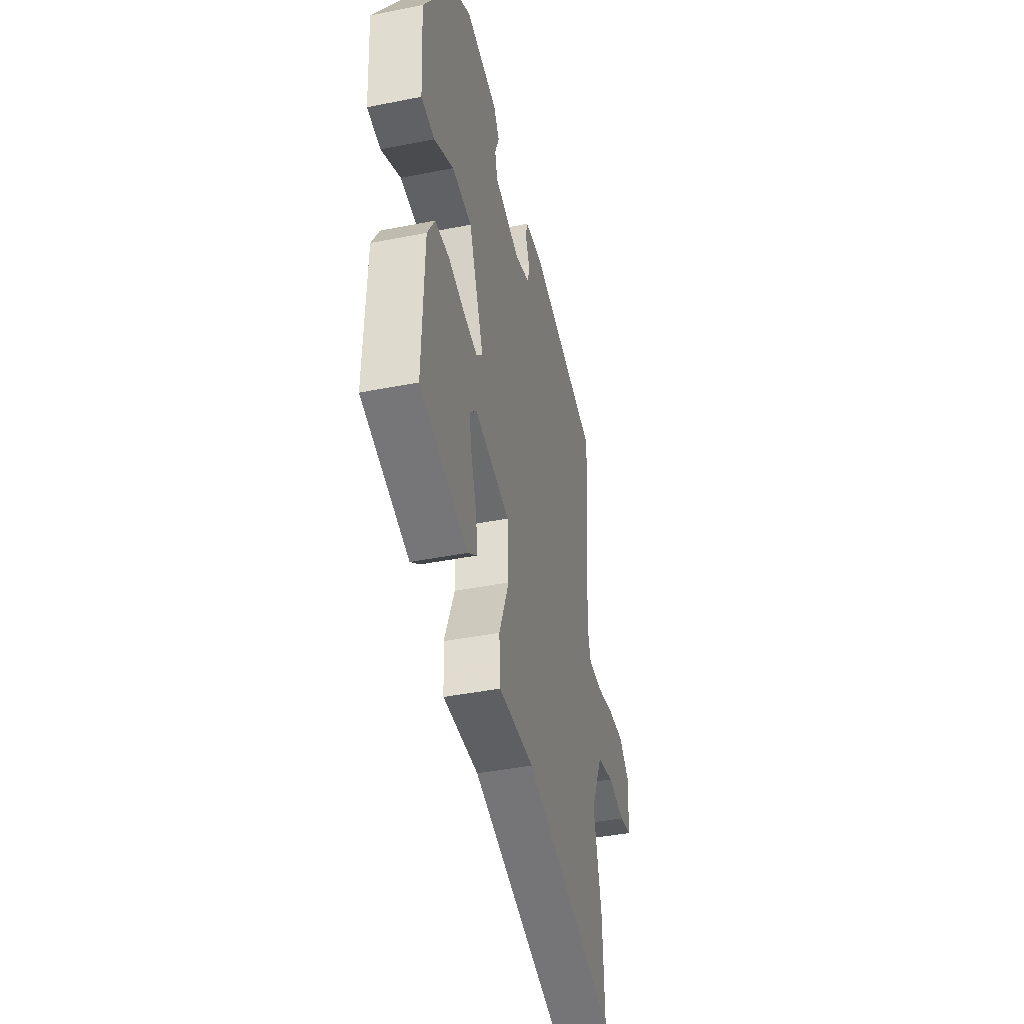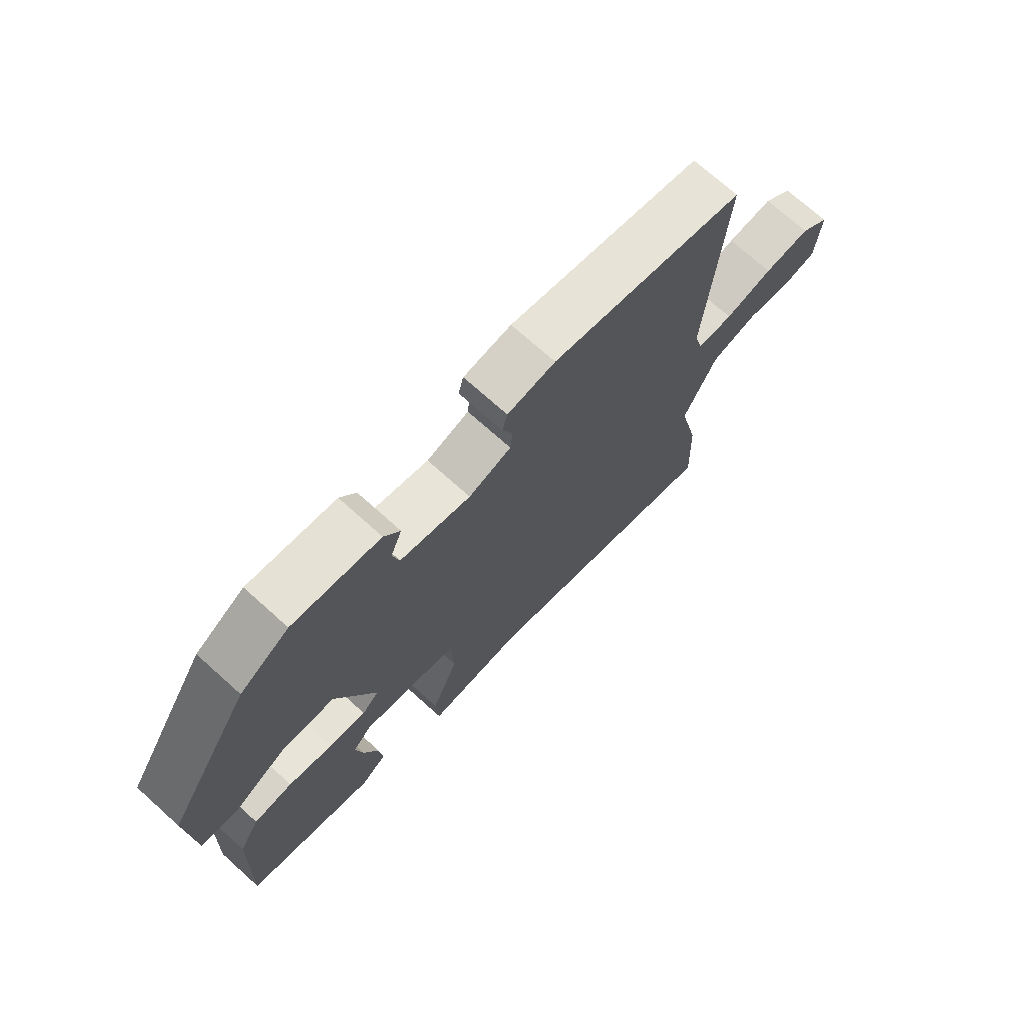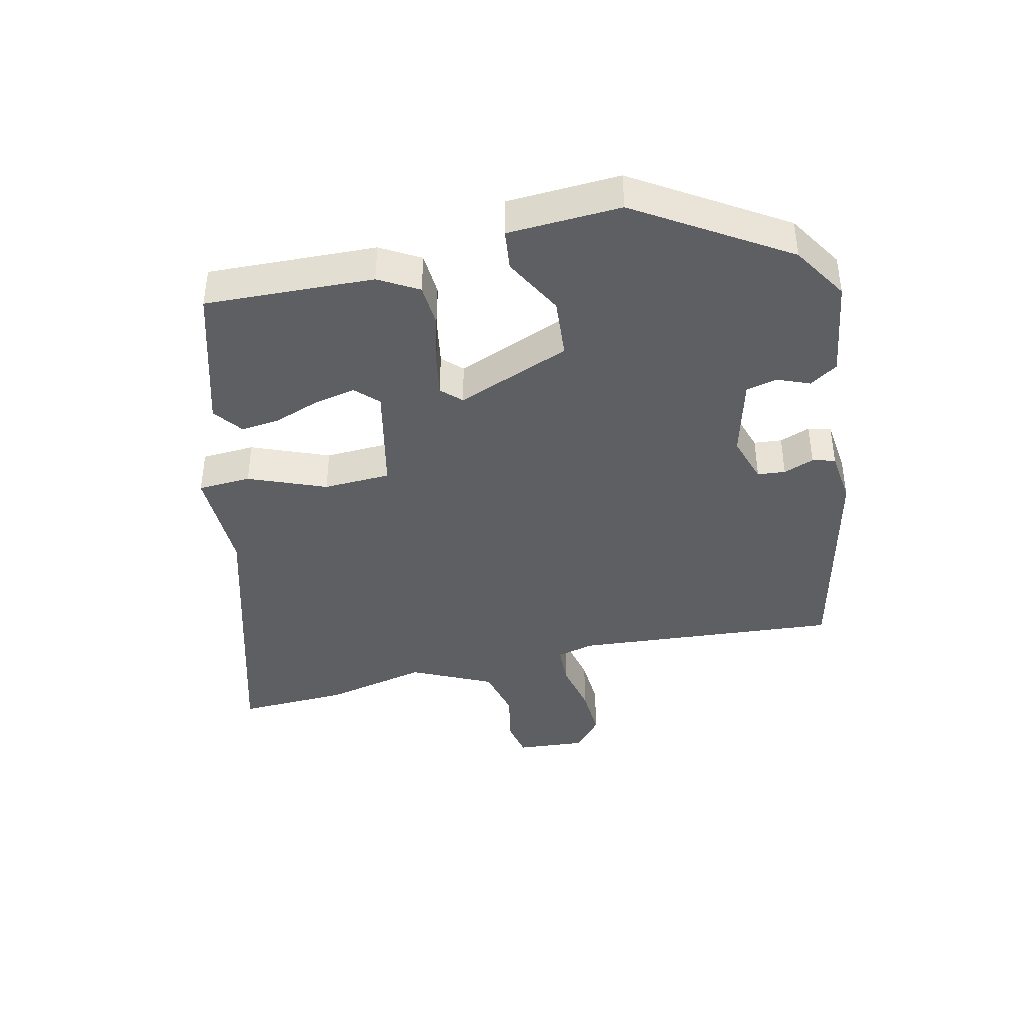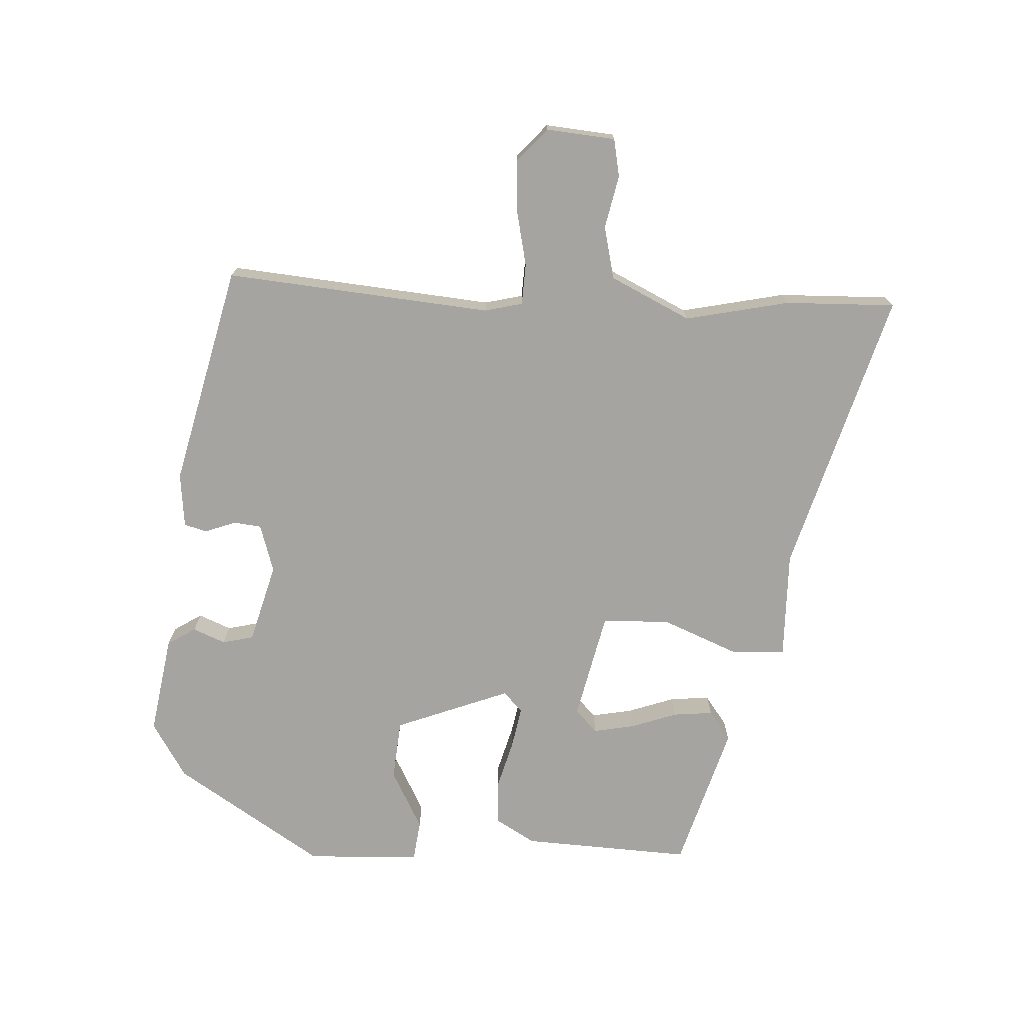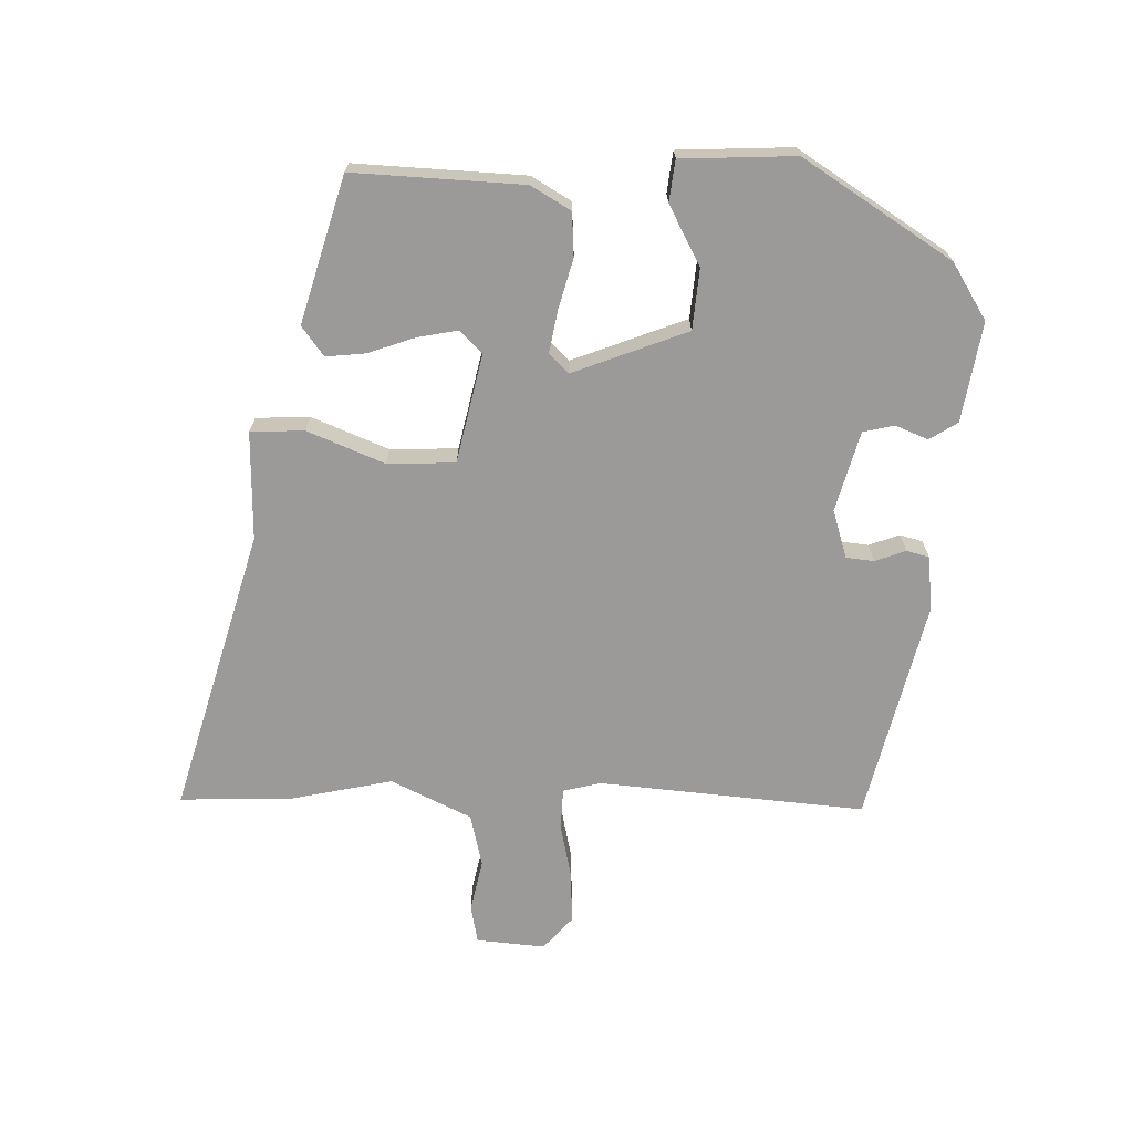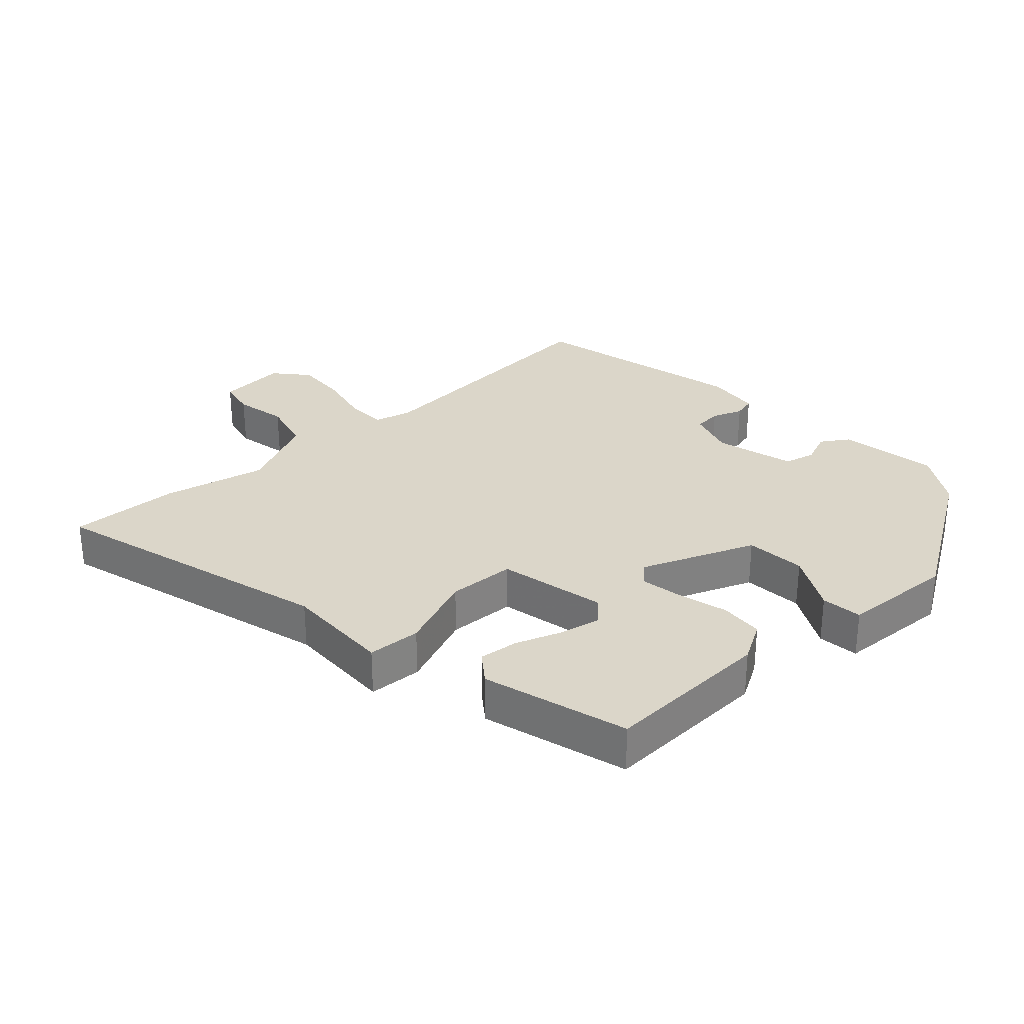
<metadata>
{"format":"obj","ext":"obj","renderer":"f3d","projection":"perspective","resolution":1024,"background":"white","views":[{"elev":-42.0,"azim":-76.6,"up":"+Z"},{"elev":71.8,"azim":-48.0,"up":"+Z"},{"elev":-41.2,"azim":-77.3,"up":"+Y"},{"elev":-73.4,"azim":86.3,"up":"+Y"},{"elev":-69.3,"azim":-92.0,"up":"+Y"},{"elev":29.9,"azim":-132.8,"up":"+Y"}]}
</metadata>
<code>
v 0.487 0.07 0.396
v 0.456 0.07 -0.014
v 0.471 0.07 -0.072
v 0.534 0.07 -0.074
v 0.618 0.07 -0.055
v 0.699 0.07 -0.05
v 0.75 0.07 -0.094
v 0.742 0.07 -0.2
v 0.684 0.07 -0.212
v 0.603 0.07 -0.196
v 0.522 0.07 -0.216
v 0.464 0.07 -0.34
v 0.5 0.07 -0.499
v 0.507 0.07 -0.669
v 0.069 0.07 -0.548
v -0.098 0.07 -0.553
v -0.103 0.07 -0.471
v -0.056 0.07 -0.352
v -0.061 0.07 -0.248
v -0.228 0.07 -0.213
v -0.262 0.07 -0.247
v -0.249 0.07 -0.31
v -0.223 0.07 -0.381
v -0.216 0.07 -0.442
v -0.261 0.07 -0.476
v -0.485 0.07 -0.413
v -0.476 0.07 -0.152
v -0.441 0.07 -0.091
v -0.374 0.07 -0.086
v -0.297 0.07 -0.106
v -0.232 0.07 -0.117
v -0.203 0.07 -0.087
v -0.273 0.07 0.088
v -0.366 0.07 0.095
v -0.457 0.07 0.045
v -0.52 0.07 0.052
v -0.53 0.07 0.227
v -0.387 0.07 0.456
v -0.302 0.07 0.51
v -0.149 0.07 0.487
v -0.121 0.07 0.444
v -0.141 0.07 0.394
v -0.129 0.07 0.346
v -0.006 0.07 0.314
v 0.068 0.07 0.338
v 0.072 0.07 0.381
v 0.054 0.07 0.428
v 0.063 0.07 0.463
v 0.147 0.07 0.473
v 0.487 0 0.396
v 0.456 0 -0.014
v 0.471 0 -0.072
v 0.534 0 -0.074
v 0.618 0 -0.055
v 0.699 0 -0.05
v 0.75 0 -0.094
v 0.742 0 -0.2
v 0.684 0 -0.212
v 0.603 0 -0.196
v 0.522 0 -0.216
v 0.464 0 -0.34
v 0.5 0 -0.499
v 0.507 0 -0.669
v 0.069 0 -0.548
v -0.098 0 -0.553
v -0.103 0 -0.471
v -0.056 0 -0.352
v -0.061 0 -0.248
v -0.228 0 -0.213
v -0.262 0 -0.247
v -0.249 0 -0.31
v -0.223 0 -0.381
v -0.216 0 -0.442
v -0.261 0 -0.476
v -0.485 0 -0.413
v -0.476 0 -0.152
v -0.441 0 -0.091
v -0.374 0 -0.086
v -0.297 0 -0.106
v -0.232 0 -0.117
v -0.203 0 -0.087
v -0.273 0 0.088
v -0.366 0 0.095
v -0.457 0 0.045
v -0.52 0 0.052
v -0.53 0 0.227
v -0.387 0 0.456
v -0.302 0 0.51
v -0.149 0 0.487
v -0.121 0 0.444
v -0.141 0 0.394
v -0.129 0 0.346
v -0.006 0 0.314
v 0.068 0 0.338
v 0.072 0 0.381
v 0.054 0 0.428
v 0.063 0 0.463
v 0.147 0 0.473
f 46 47 48 49
f 45 46 49 1
f 44 45 1 2
f 43 44 2 3
f 39 40 41 42
f 39 42 43
f 38 39 43
f 37 38 43 3
f 34 35 36 37
f 33 34 37
f 27 28 29 30
f 27 30 31
f 26 27 31
f 22 23 24 25
f 21 22 25 26
f 20 21 26 31
f 15 16 17 18
f 15 18 19
f 12 13 14 15
f 11 12 15 19
f 10 11 19 20
f 8 9 10
f 7 8 10
f 4 5 6 7
f 3 4 7 10
f 33 37 3 10
f 10 20 31 32
f 10 32 33
f 98 97 96 95
f 50 98 95 94
f 51 50 94 93
f 52 51 93 92
f 91 90 89 88
f 92 91 88
f 92 88 87
f 52 92 87 86
f 86 85 84 83
f 86 83 82
f 79 78 77 76
f 80 79 76
f 80 76 75
f 74 73 72 71
f 75 74 71 70
f 80 75 70 69
f 67 66 65 64
f 68 67 64
f 64 63 62 61
f 68 64 61 60
f 69 68 60 59
f 59 58 57
f 59 57 56
f 56 55 54 53
f 59 56 53 52
f 59 52 86 82
f 81 80 69 59
f 82 81 59
f 1 50 51 2
f 2 51 52 3
f 3 52 53 4
f 4 53 54 5
f 5 54 55 6
f 6 55 56 7
f 7 56 57 8
f 8 57 58 9
f 9 58 59 10
f 10 59 60 11
f 11 60 61 12
f 12 61 62 13
f 13 62 63 14
f 14 63 64 15
f 15 64 65 16
f 16 65 66 17
f 17 66 67 18
f 18 67 68 19
f 19 68 69 20
f 20 69 70 21
f 21 70 71 22
f 22 71 72 23
f 23 72 73 24
f 24 73 74 25
f 25 74 75 26
f 26 75 76 27
f 27 76 77 28
f 28 77 78 29
f 29 78 79 30
f 30 79 80 31
f 31 80 81 32
f 32 81 82 33
f 33 82 83 34
f 34 83 84 35
f 35 84 85 36
f 36 85 86 37
f 37 86 87 38
f 38 87 88 39
f 39 88 89 40
f 40 89 90 41
f 41 90 91 42
f 42 91 92 43
f 43 92 93 44
f 44 93 94 45
f 45 94 95 46
f 46 95 96 47
f 47 96 97 48
f 48 97 98 49
f 49 98 50 1

</code>
